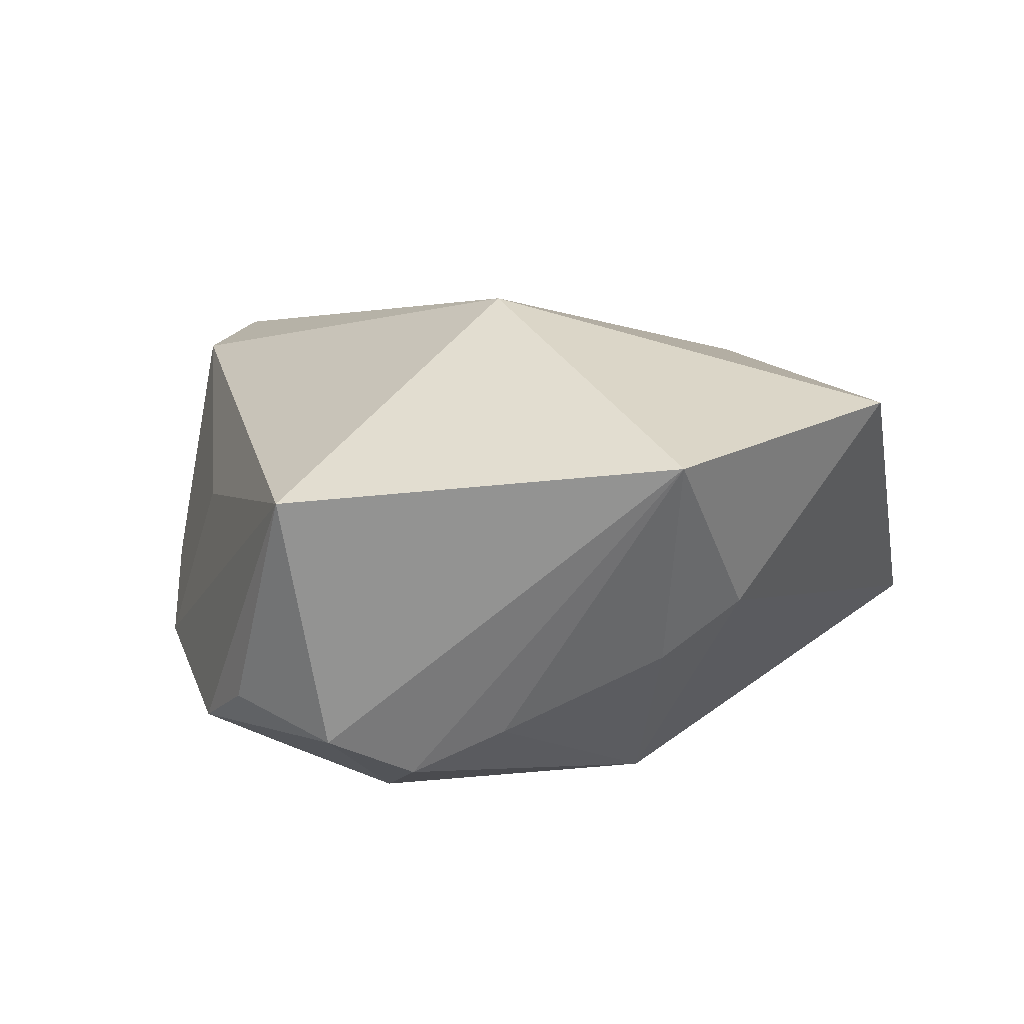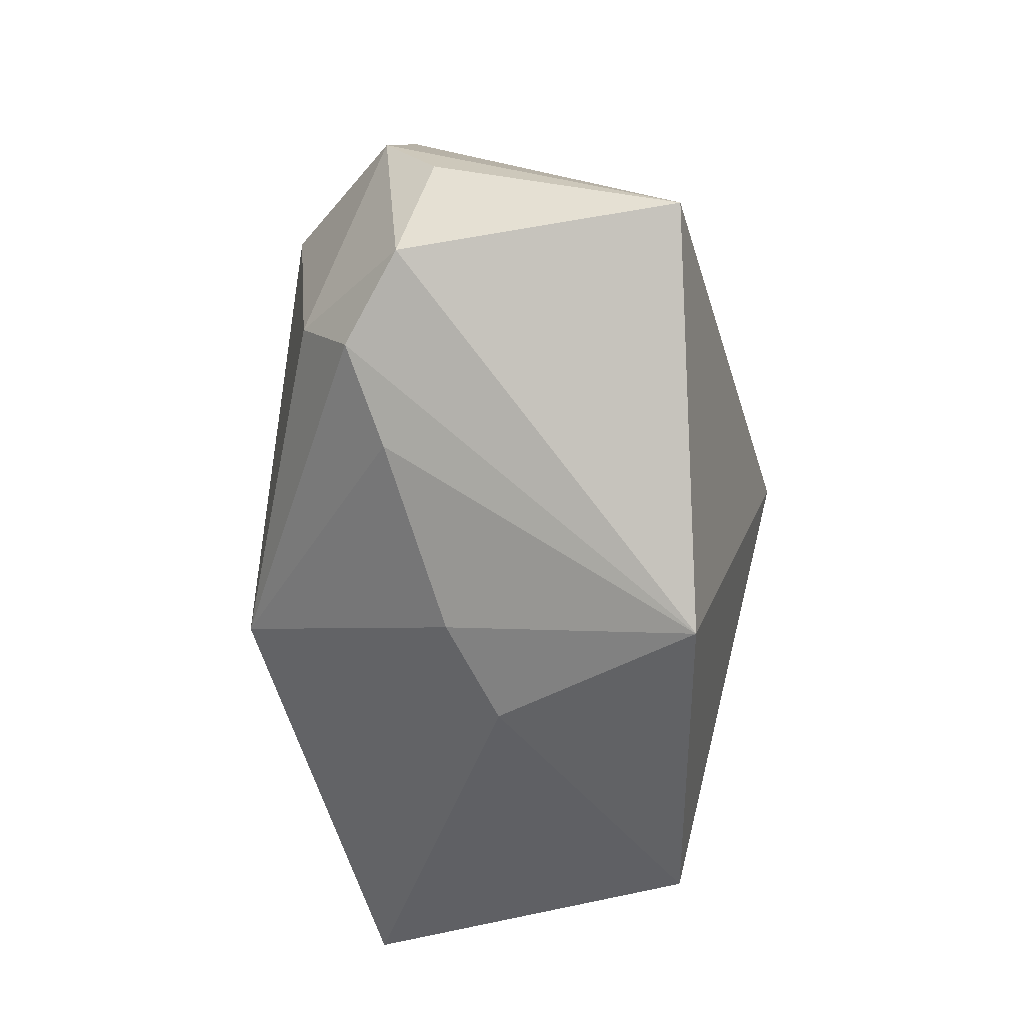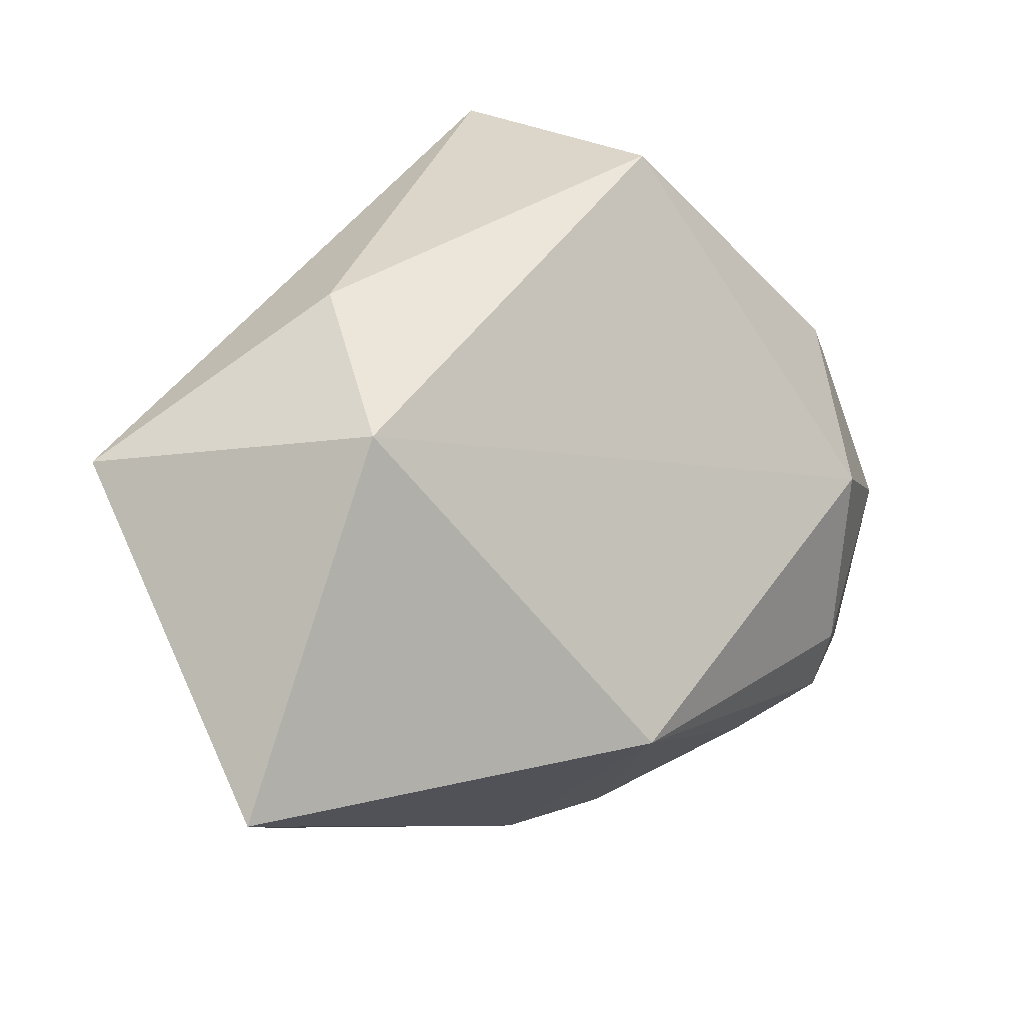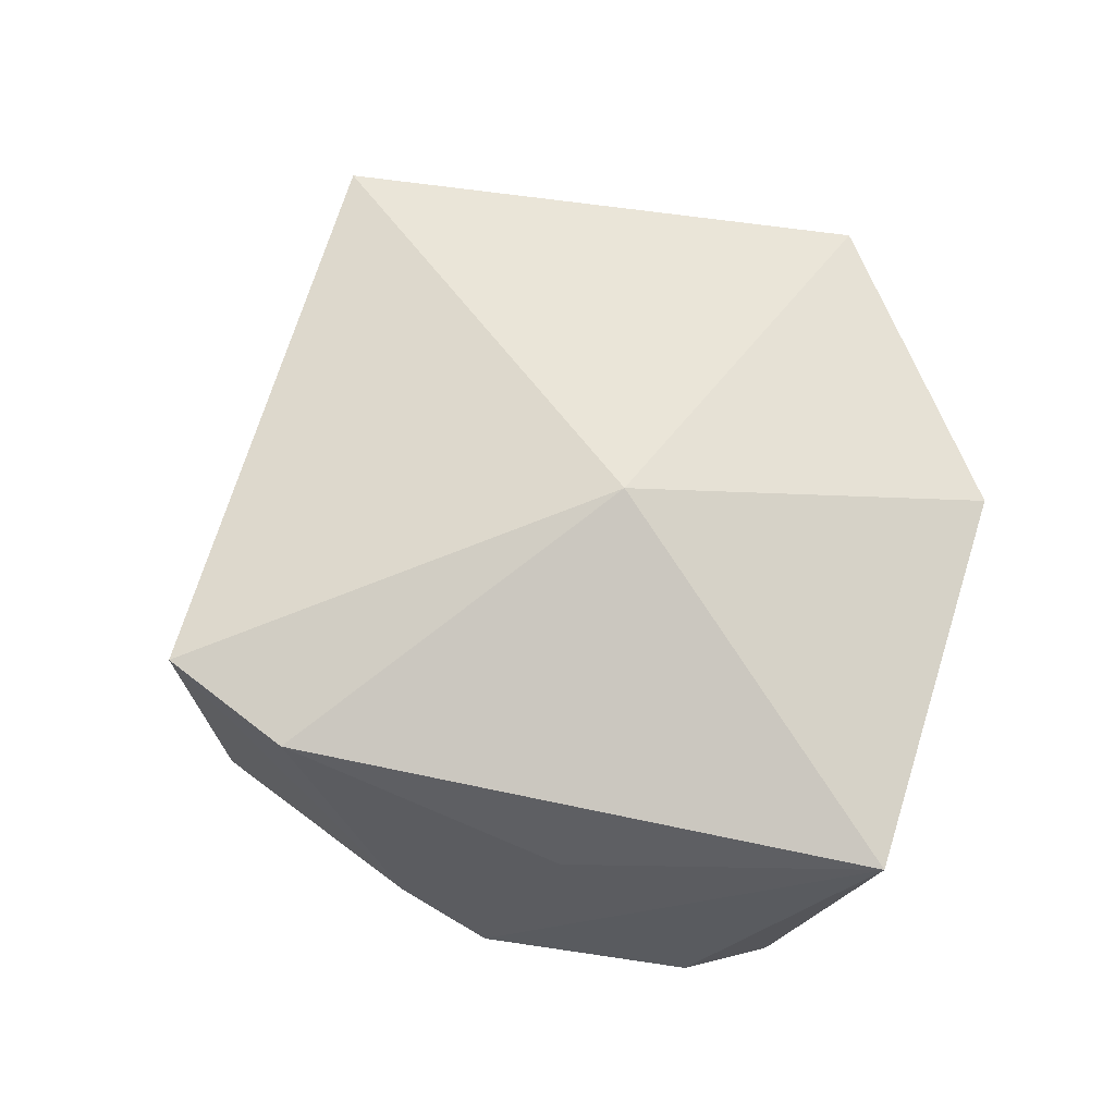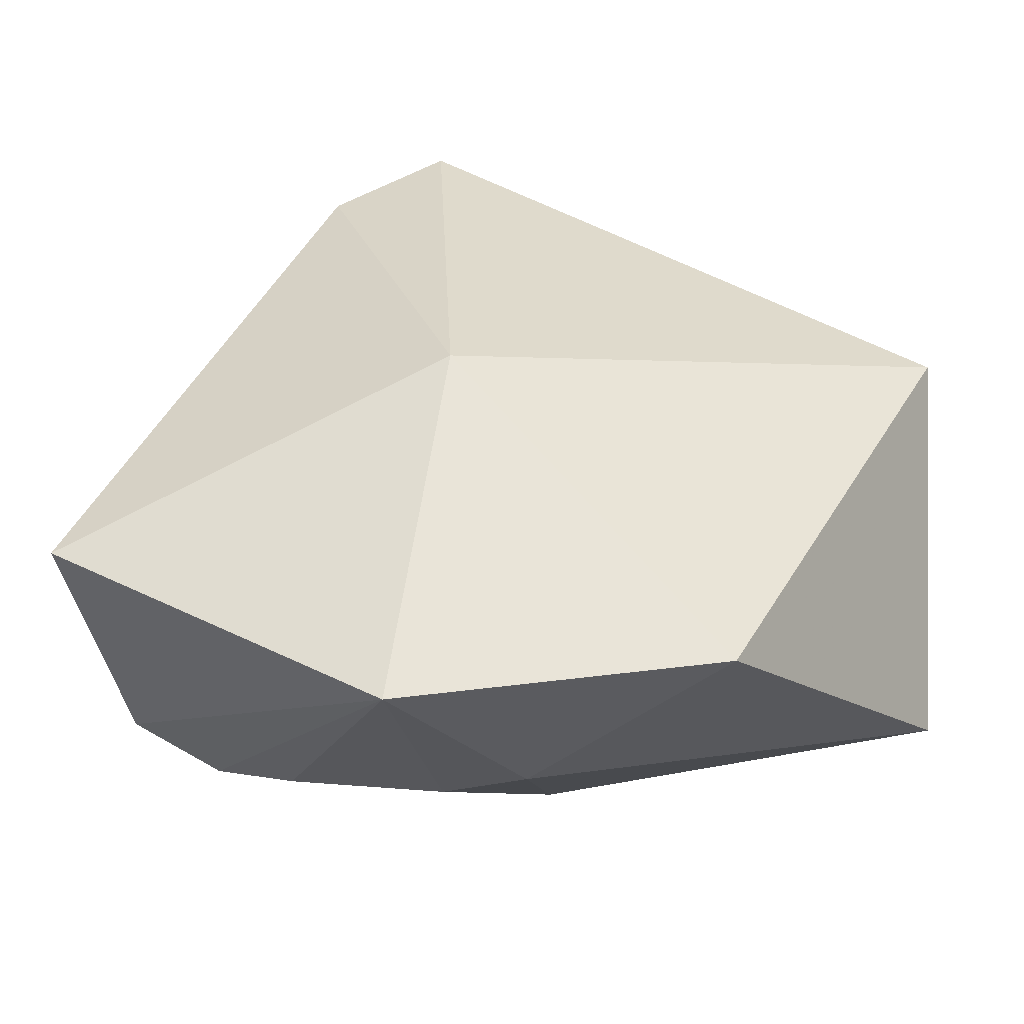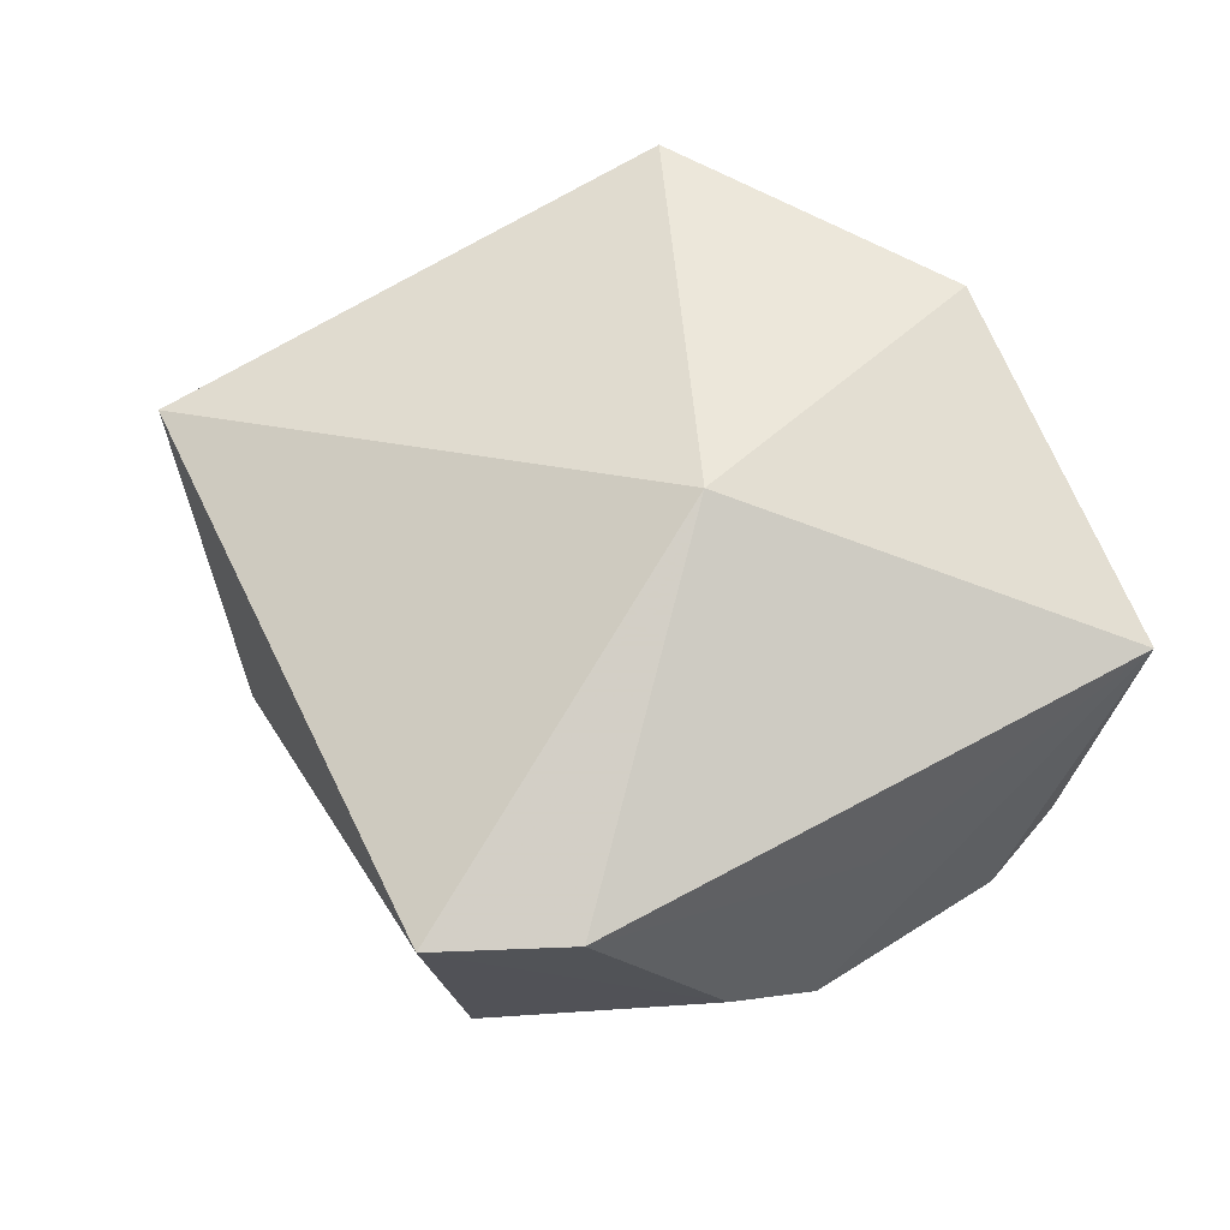
<metadata>
{"format":"obj","ext":"obj","renderer":"f3d","projection":"perspective","resolution":1024,"background":"white","views":[{"elev":17.2,"azim":-38.9,"up":"+Z"},{"elev":-59.4,"azim":-91.2,"up":"+Y"},{"elev":16.4,"azim":139.7,"up":"+Y"},{"elev":66.2,"azim":-104.5,"up":"+Z"},{"elev":-45.4,"azim":0.2,"up":"+Y"},{"elev":67.0,"azim":-144.9,"up":"+Z"}]}
</metadata>
<code>
v -0.03066 0.02899 -0.005977
v -0.007173 0.04723 0.01703
v -0.01957 0.03783 0.01715
v -0.01105 -0.04166 0.01691
v -0.004822 -0.002691 0.02799
v -0.03663 0.02115 -0.01282
v 0.00616 -0.01621 -0.02994
v 0.05054 0.01507 0.01059
v 0.003229 -0.03618 -0.002321
v 0.02415 -0.03721 0.01753
v -0.04623 -0.008757 -0.009965
v 0.02677 0.03185 -0.0002888
v -0.005848 -0.03341 -0.007895
v -0.0321 -0.02172 -0.01857
v -0.03591 0.0122 0.006316
v -0.0414 -0.01893 -0.01352
v -0.009816 0.04443 -0.01009
v 0.03334 0.02032 -0.01633
v -0.02973 -0.01376 -0.02339
v -0.03048 0.006131 -0.02504
v 0.04948 -0.01869 -0.01525
v -0.04719 -0.01912 0.01466
v -0.02312 -0.02653 -0.01452
v -0.04497 -4.828e-05 -0.01525
f 22 6 24
f 21 10 9
f 12 18 17
f 15 6 22
f 12 17 2
f 20 24 6
f 6 17 20
f 20 17 18
f 21 9 7
f 7 18 21
f 7 20 18
f 4 9 10
f 22 16 4
f 4 16 14
f 8 10 21
f 12 2 8
f 21 18 8
f 8 18 12
f 1 17 6
f 1 2 17
f 6 15 1
f 22 24 11
f 11 16 22
f 24 16 11
f 24 20 19
f 14 16 19
f 19 16 24
f 19 7 14
f 20 7 19
f 13 7 9
f 9 4 13
f 10 8 5
f 5 8 2
f 5 4 10
f 22 4 5
f 23 4 14
f 23 13 4
f 14 7 23
f 7 13 23
f 22 5 3
f 3 5 2
f 3 15 22
f 3 1 15
f 2 1 3

</code>
